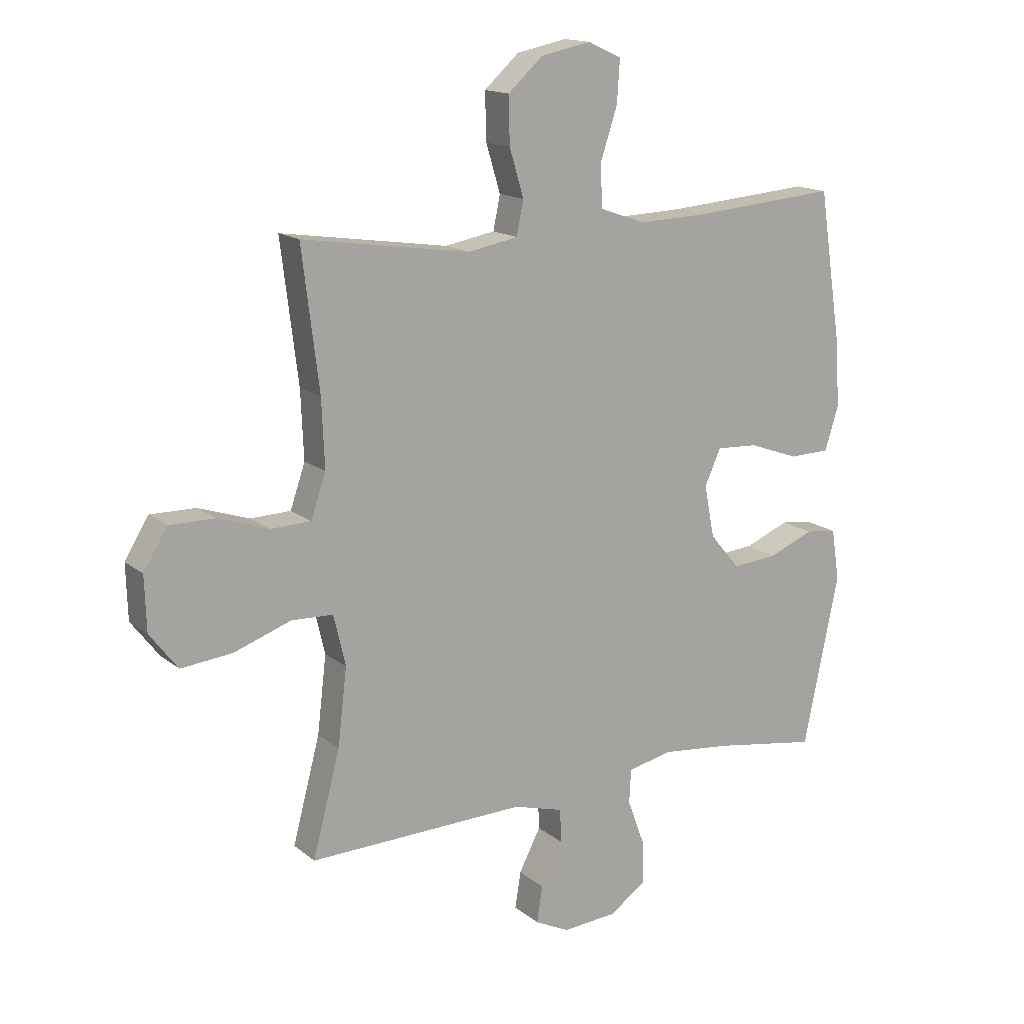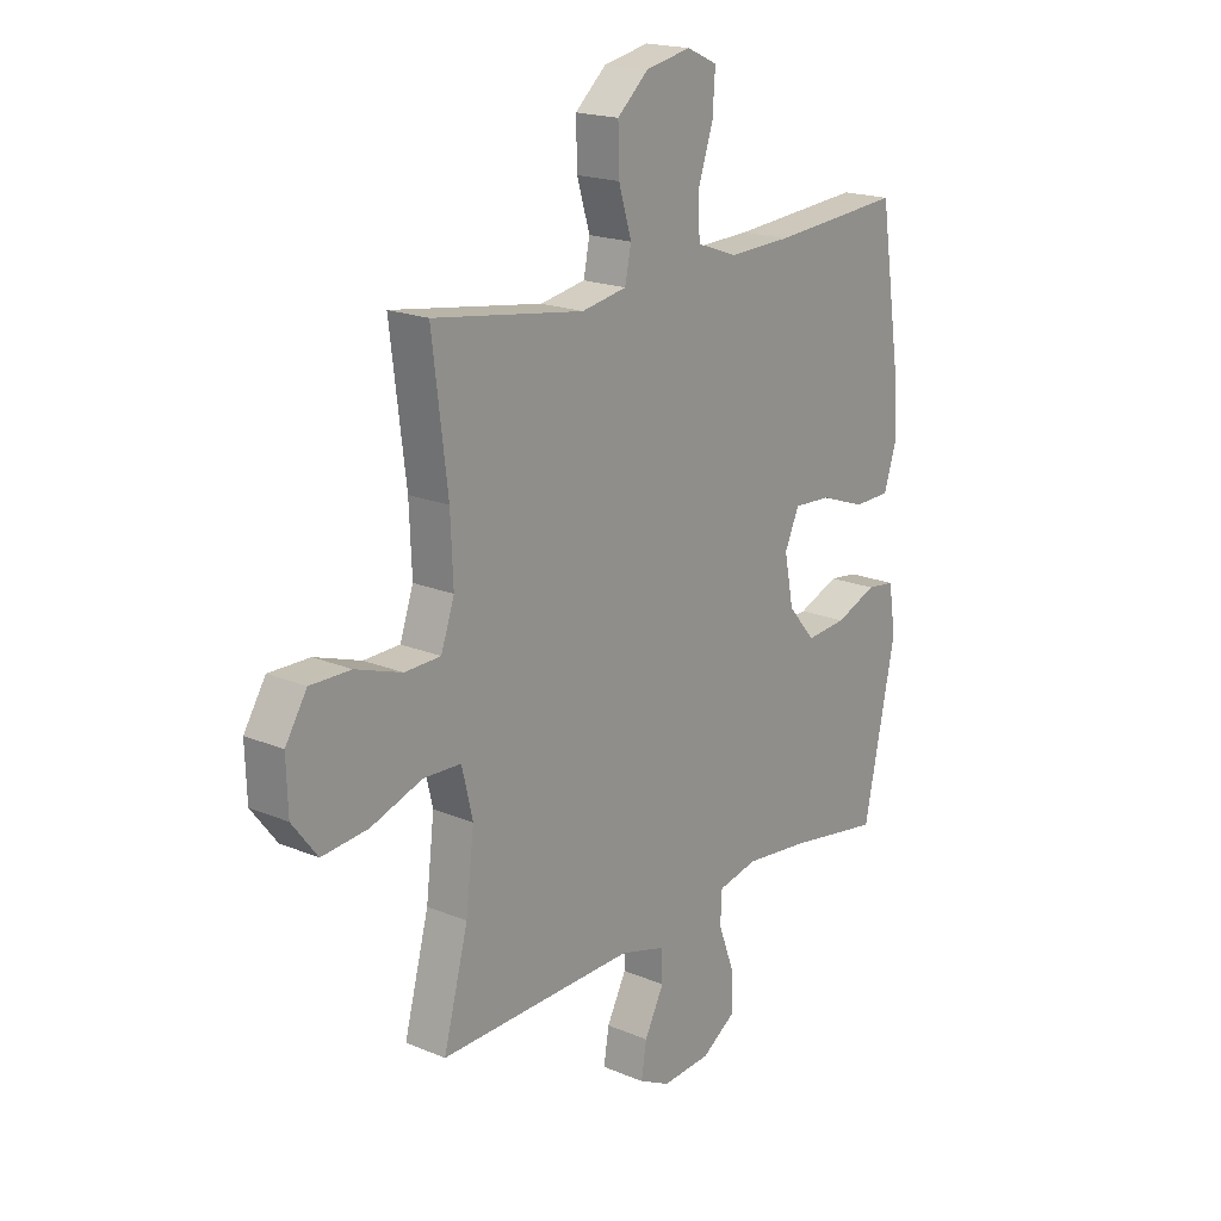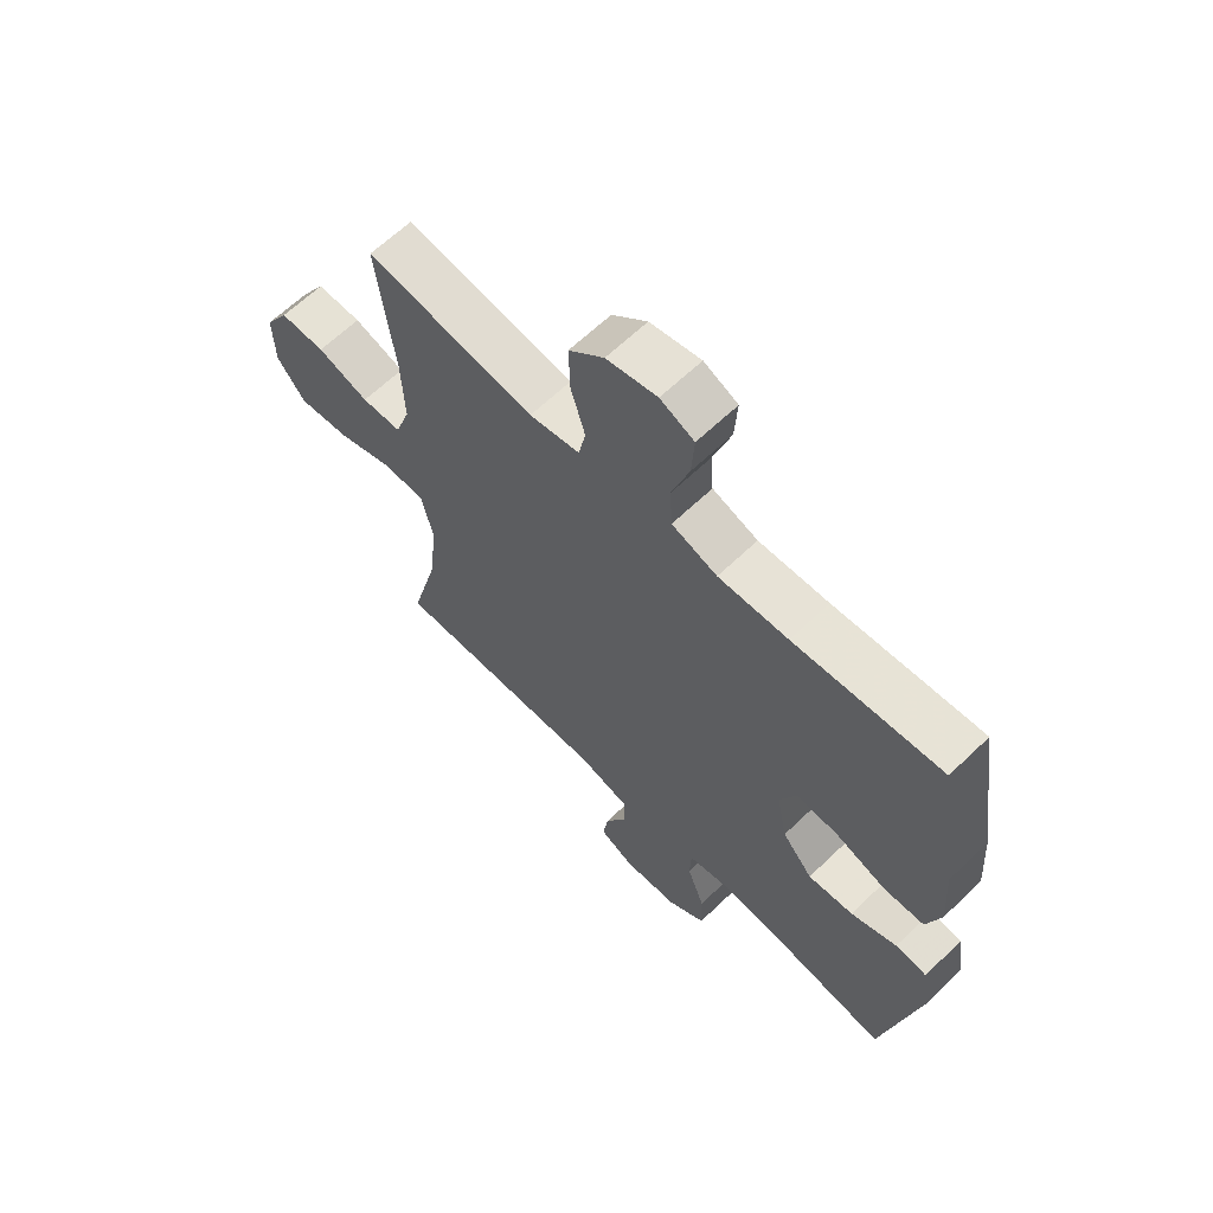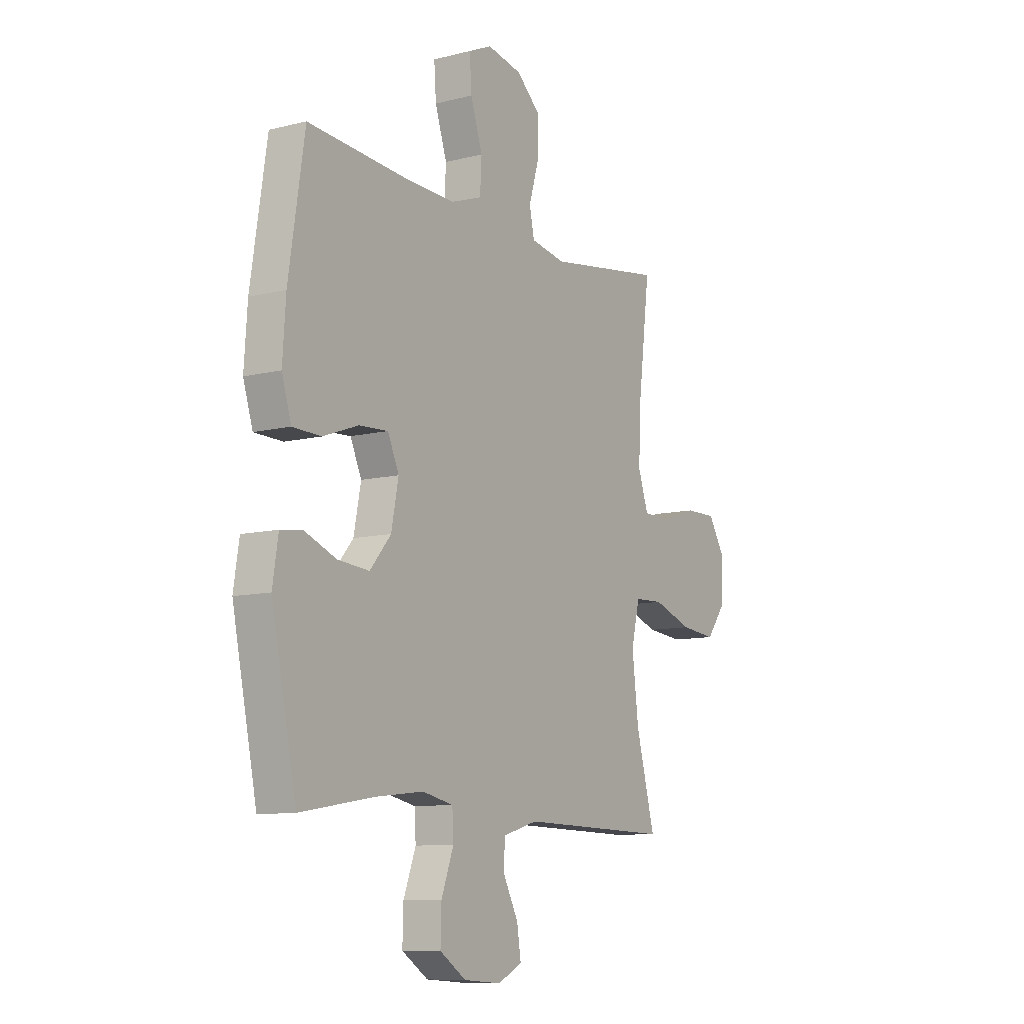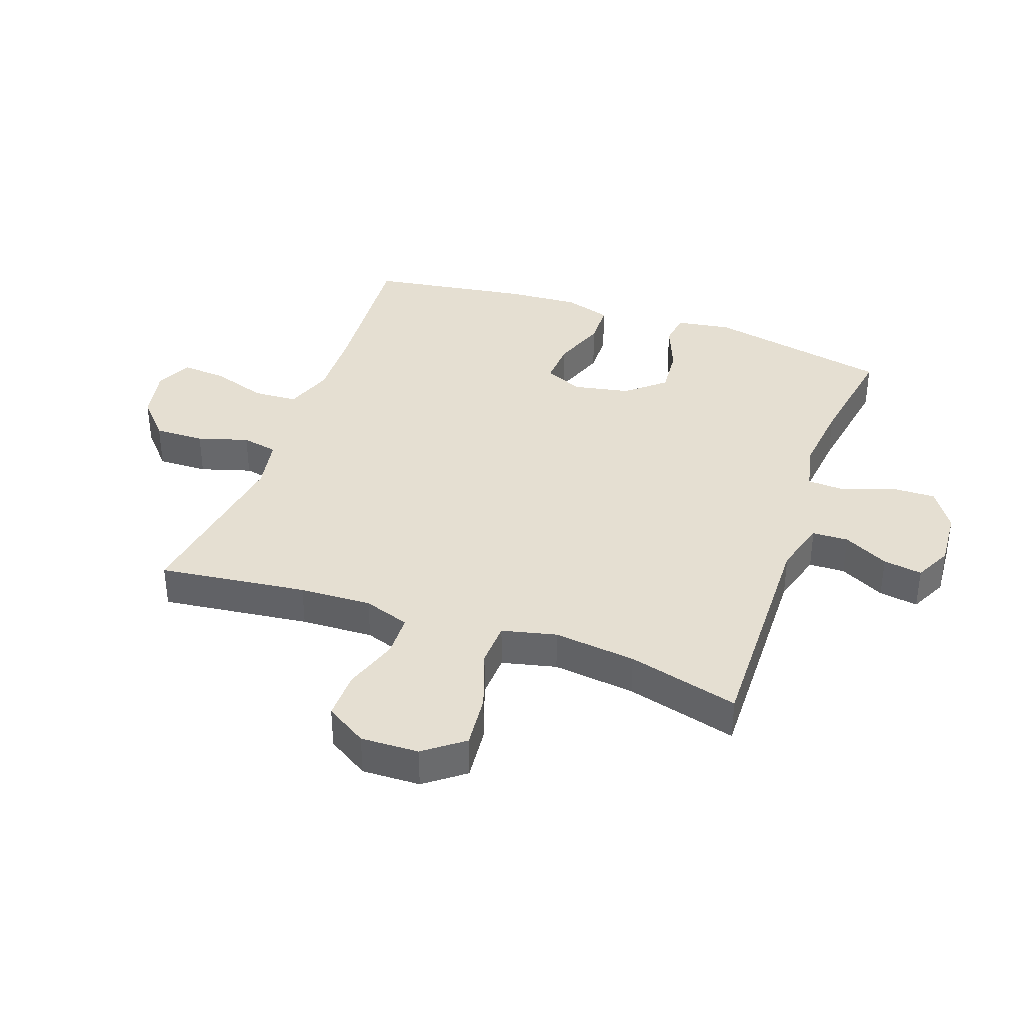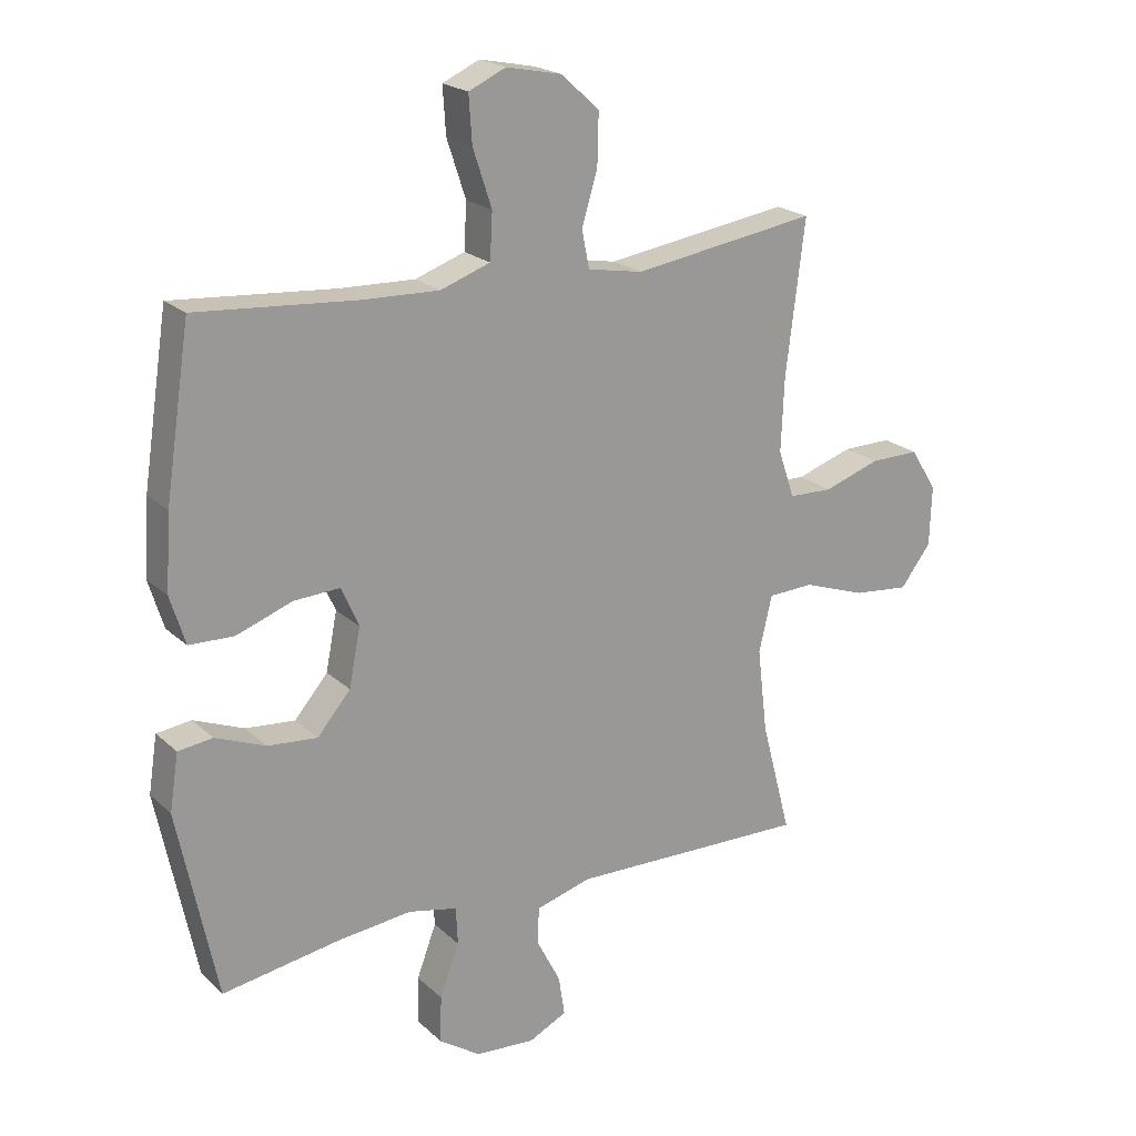
<metadata>
{"format":"obj","ext":"obj","renderer":"f3d","projection":"perspective","resolution":1024,"background":"white","views":[{"elev":15.4,"azim":148.0,"up":"+Z"},{"elev":18.9,"azim":128.6,"up":"+Z"},{"elev":63.7,"azim":-134.1,"up":"+Z"},{"elev":-9.7,"azim":-57.1,"up":"+Z"},{"elev":37.3,"azim":109.6,"up":"+Y"},{"elev":20.9,"azim":-32.5,"up":"+Z"}]}
</metadata>
<code>
v 0.5 0.07 -0.5
v 0.118 0.07 -0.491
v 0.03 0.07 -0.516
v 0.028 0.07 -0.575
v 0.066 0.07 -0.649
v 0.076 0.07 -0.713
v 0.015 0.07 -0.743
v -0.08 0.07 -0.736
v -0.146 0.07 -0.692
v -0.144 0.07 -0.617
v -0.113 0.07 -0.534
v -0.116 0.07 -0.474
v -0.194 0.07 -0.457
v -0.315 0.07 -0.47
v -0.5 0.07 -0.5
v -0.562 0.07 -0.199
v -0.548 0.07 -0.109
v -0.493 0.07 -0.102
v -0.413 0.07 -0.134
v -0.334 0.07 -0.141
v -0.281 0.07 -0.079
v -0.263 0.07 0.013
v -0.291 0.07 0.076
v -0.364 0.07 0.072
v -0.453 0.07 0.04
v -0.524 0.07 0.042
v -0.548 0.07 0.119
v -0.54 0.07 0.238
v -0.5 0.07 0.5
v -0.244 0.07 0.48
v -0.123 0.07 0.476
v -0.044 0.07 0.504
v -0.04 0.07 0.577
v -0.07 0.07 0.668
v -0.075 0.07 0.742
v -0.016 0.07 0.769
v 0.072 0.07 0.751
v 0.133 0.07 0.696
v 0.131 0.07 0.614
v 0.106 0.07 0.531
v 0.118 0.07 0.472
v 0.206 0.07 0.456
v 0.5 0.07 0.5
v 0.47 0.07 0.257
v 0.465 0.07 0.139
v 0.491 0.07 0.063
v 0.561 0.07 0.061
v 0.651 0.07 0.091
v 0.73 0.07 0.092
v 0.772 0.07 0.024
v 0.769 0.07 -0.071
v 0.72 0.07 -0.135
v 0.63 0.07 -0.126
v 0.53 0.07 -0.091
v 0.457 0.07 -0.094
v 0.436 0.07 -0.183
v 0.452 0.07 -0.318
v 0.5 0 -0.5
v 0.118 0 -0.491
v 0.03 0 -0.516
v 0.028 0 -0.575
v 0.066 0 -0.649
v 0.076 0 -0.713
v 0.015 0 -0.743
v -0.08 0 -0.736
v -0.146 0 -0.692
v -0.144 0 -0.617
v -0.113 0 -0.534
v -0.116 0 -0.474
v -0.194 0 -0.457
v -0.315 0 -0.47
v -0.5 0 -0.5
v -0.562 0 -0.199
v -0.548 0 -0.109
v -0.493 0 -0.102
v -0.413 0 -0.134
v -0.334 0 -0.141
v -0.281 0 -0.079
v -0.263 0 0.013
v -0.291 0 0.076
v -0.364 0 0.072
v -0.453 0 0.04
v -0.524 0 0.042
v -0.548 0 0.119
v -0.54 0 0.238
v -0.5 0 0.5
v -0.244 0 0.48
v -0.123 0 0.476
v -0.044 0 0.504
v -0.04 0 0.577
v -0.07 0 0.668
v -0.075 0 0.742
v -0.016 0 0.769
v 0.072 0 0.751
v 0.133 0 0.696
v 0.131 0 0.614
v 0.106 0 0.531
v 0.118 0 0.472
v 0.206 0 0.456
v 0.5 0 0.5
v 0.47 0 0.257
v 0.465 0 0.139
v 0.491 0 0.063
v 0.561 0 0.061
v 0.651 0 0.091
v 0.73 0 0.092
v 0.772 0 0.024
v 0.769 0 -0.071
v 0.72 0 -0.135
v 0.63 0 -0.126
v 0.53 0 -0.091
v 0.457 0 -0.094
v 0.436 0 -0.183
v 0.452 0 -0.318
f 52 53 54
f 51 52 54
f 50 51 54
f 49 50 54
f 48 49 54
f 47 48 54
f 46 47 54 55
f 45 46 55 56
f 42 43 44
f 44 45 56
f 42 44 56
f 41 42 56
f 38 39 40
f 37 38 40
f 36 37 40
f 35 36 40
f 34 35 40
f 33 34 40
f 32 33 40 41
f 41 56 57
f 32 41 57
f 31 32 57
f 28 29 30
f 27 28 30
f 26 27 30
f 25 26 30
f 24 25 30
f 23 24 30 31
f 17 18 19
f 16 17 19
f 15 16 19
f 14 15 19
f 13 14 19 20
f 12 13 20 21
f 9 10 11
f 8 9 11
f 7 8 11
f 6 7 11
f 5 6 11
f 4 5 11
f 3 4 11 12
f 12 21 22
f 3 12 22
f 2 3 22
f 23 31 57
f 22 23 57
f 2 22 57
f 1 2 57
f 111 110 109
f 111 109 108
f 111 108 107
f 111 107 106
f 111 106 105
f 111 105 104
f 112 111 104 103
f 113 112 103 102
f 101 100 99
f 113 102 101
f 113 101 99
f 113 99 98
f 97 96 95
f 97 95 94
f 97 94 93
f 97 93 92
f 97 92 91
f 97 91 90
f 98 97 90 89
f 114 113 98
f 114 98 89
f 114 89 88
f 87 86 85
f 87 85 84
f 87 84 83
f 87 83 82
f 87 82 81
f 88 87 81 80
f 76 75 74
f 76 74 73
f 76 73 72
f 76 72 71
f 77 76 71 70
f 78 77 70 69
f 68 67 66
f 68 66 65
f 68 65 64
f 68 64 63
f 68 63 62
f 68 62 61
f 69 68 61 60
f 79 78 69
f 79 69 60
f 79 60 59
f 114 88 80
f 114 80 79
f 114 79 59
f 114 59 58
f 1 58 59 2
f 2 59 60 3
f 3 60 61 4
f 4 61 62 5
f 5 62 63 6
f 6 63 64 7
f 7 64 65 8
f 8 65 66 9
f 9 66 67 10
f 10 67 68 11
f 11 68 69 12
f 12 69 70 13
f 13 70 71 14
f 14 71 72 15
f 15 72 73 16
f 16 73 74 17
f 17 74 75 18
f 18 75 76 19
f 19 76 77 20
f 20 77 78 21
f 21 78 79 22
f 22 79 80 23
f 23 80 81 24
f 24 81 82 25
f 25 82 83 26
f 26 83 84 27
f 27 84 85 28
f 28 85 86 29
f 29 86 87 30
f 30 87 88 31
f 31 88 89 32
f 32 89 90 33
f 33 90 91 34
f 34 91 92 35
f 35 92 93 36
f 36 93 94 37
f 37 94 95 38
f 38 95 96 39
f 39 96 97 40
f 40 97 98 41
f 41 98 99 42
f 42 99 100 43
f 43 100 101 44
f 44 101 102 45
f 45 102 103 46
f 46 103 104 47
f 47 104 105 48
f 48 105 106 49
f 49 106 107 50
f 50 107 108 51
f 51 108 109 52
f 52 109 110 53
f 53 110 111 54
f 54 111 112 55
f 55 112 113 56
f 56 113 114 57
f 57 114 58 1

</code>
